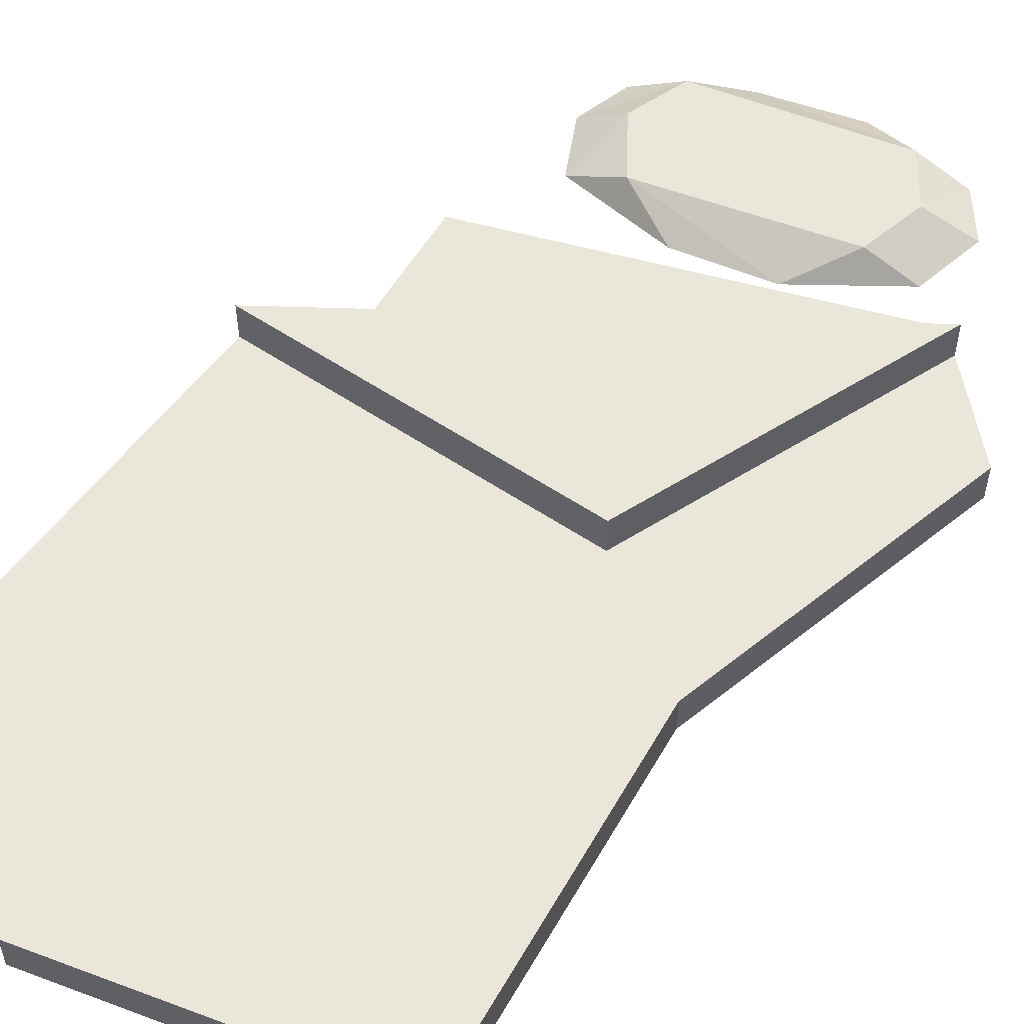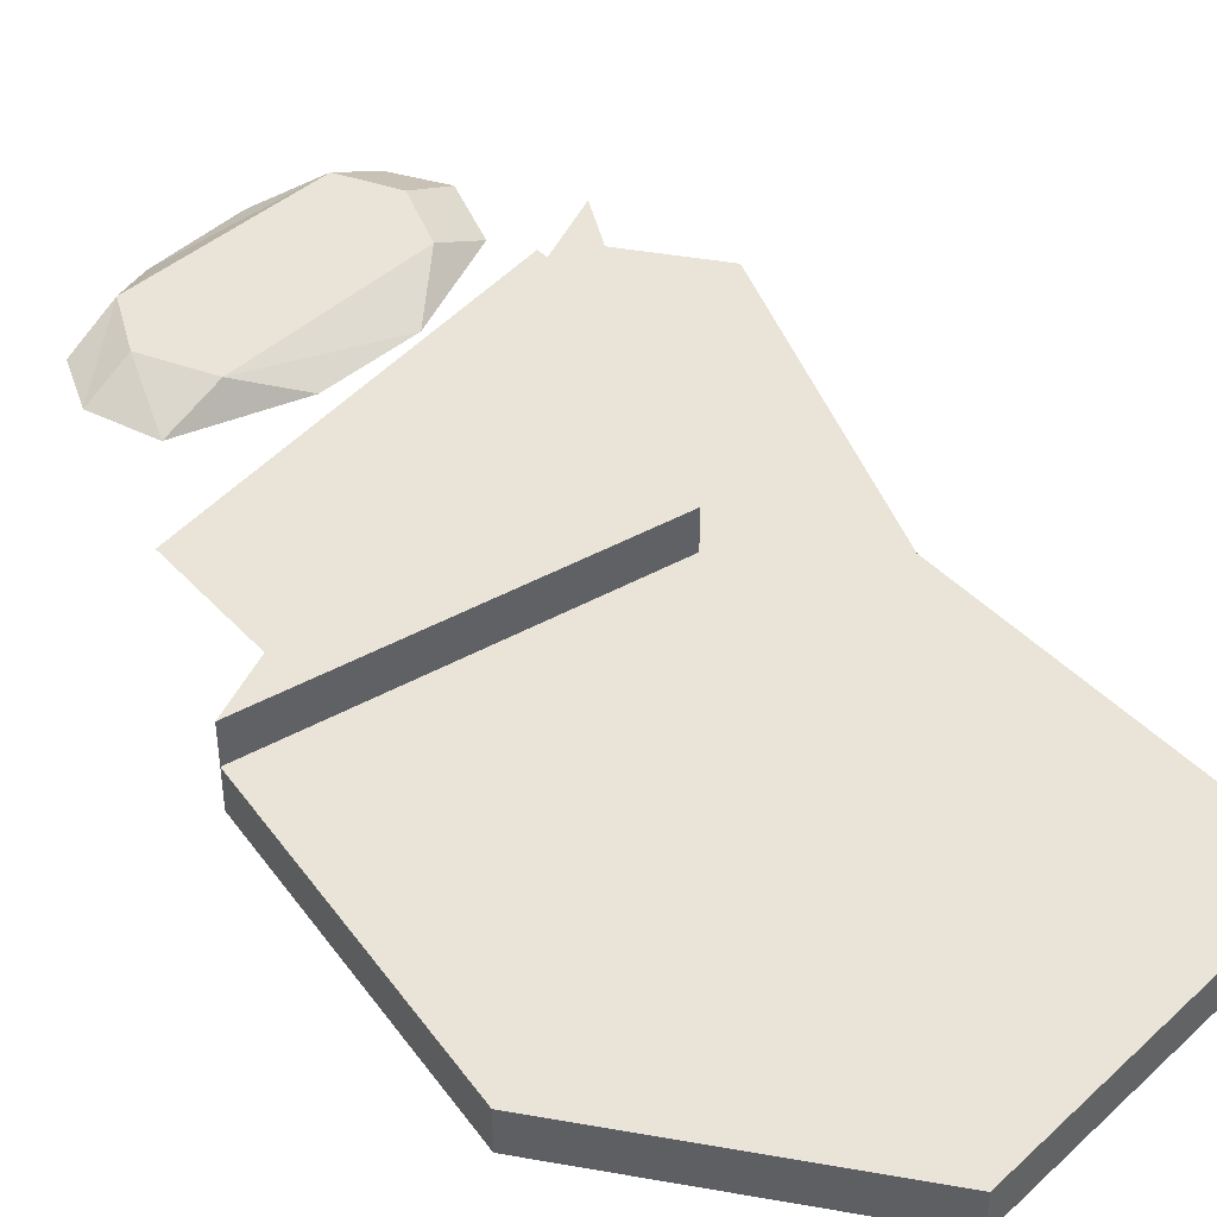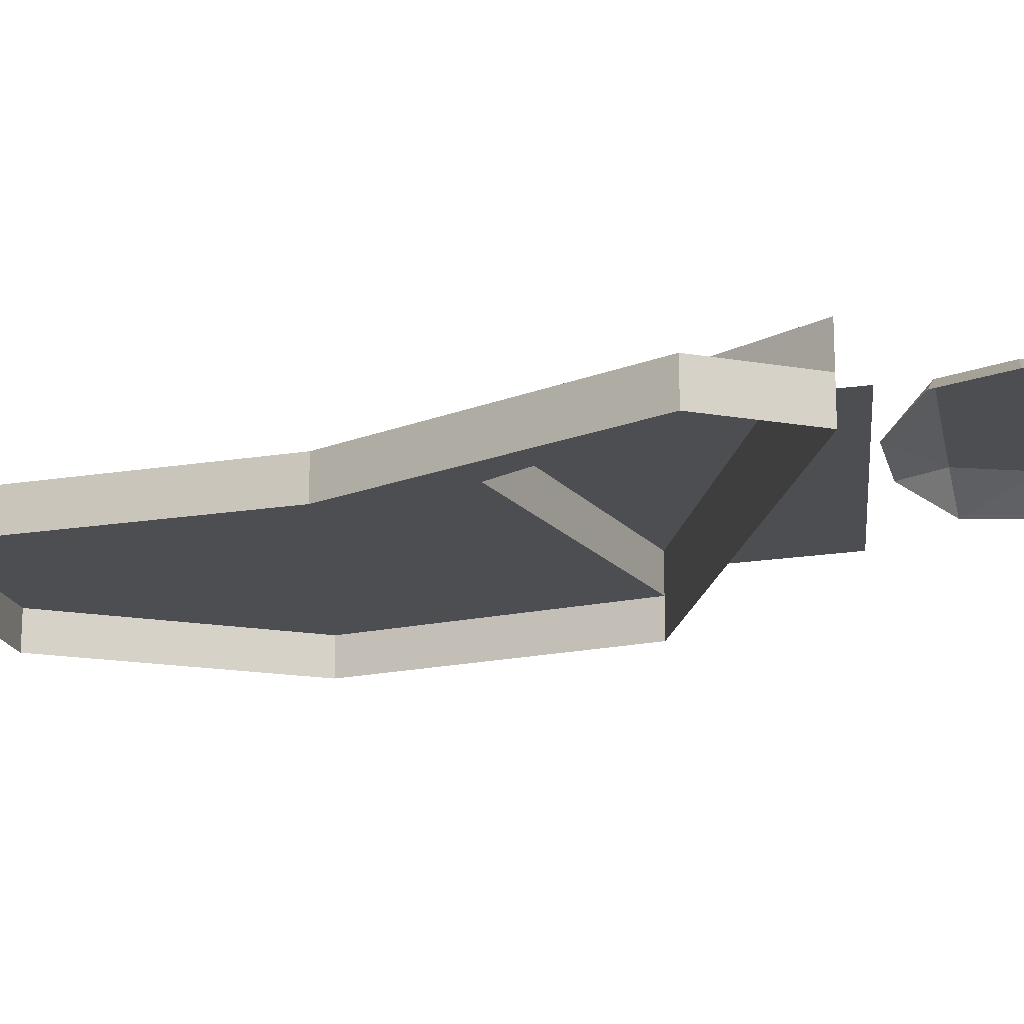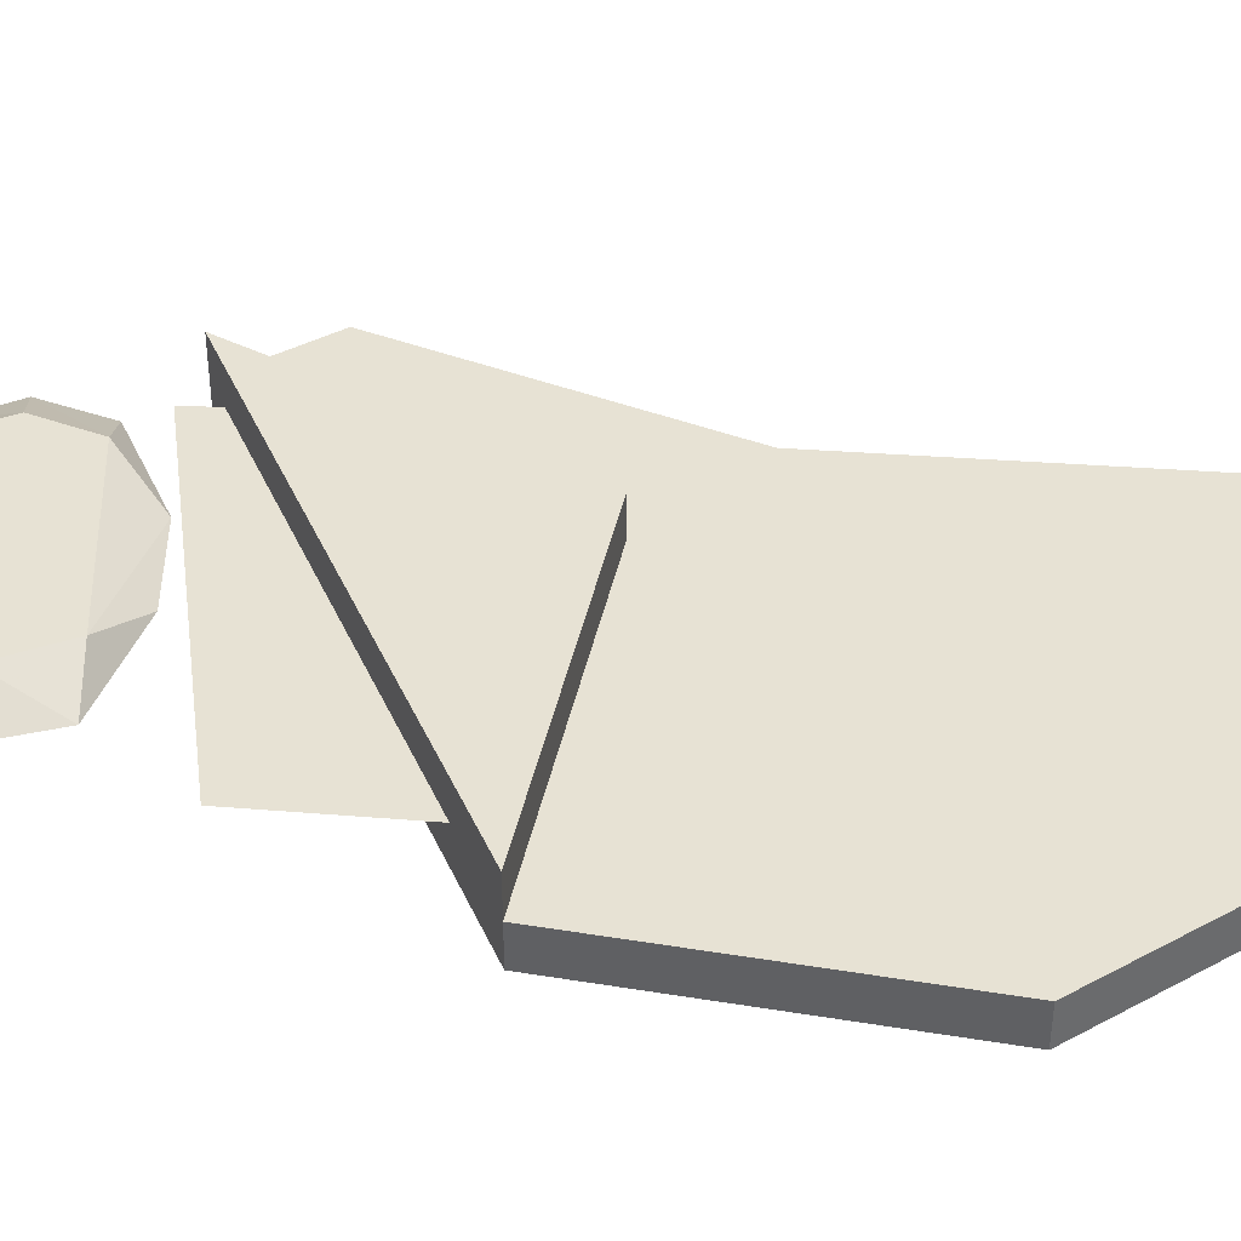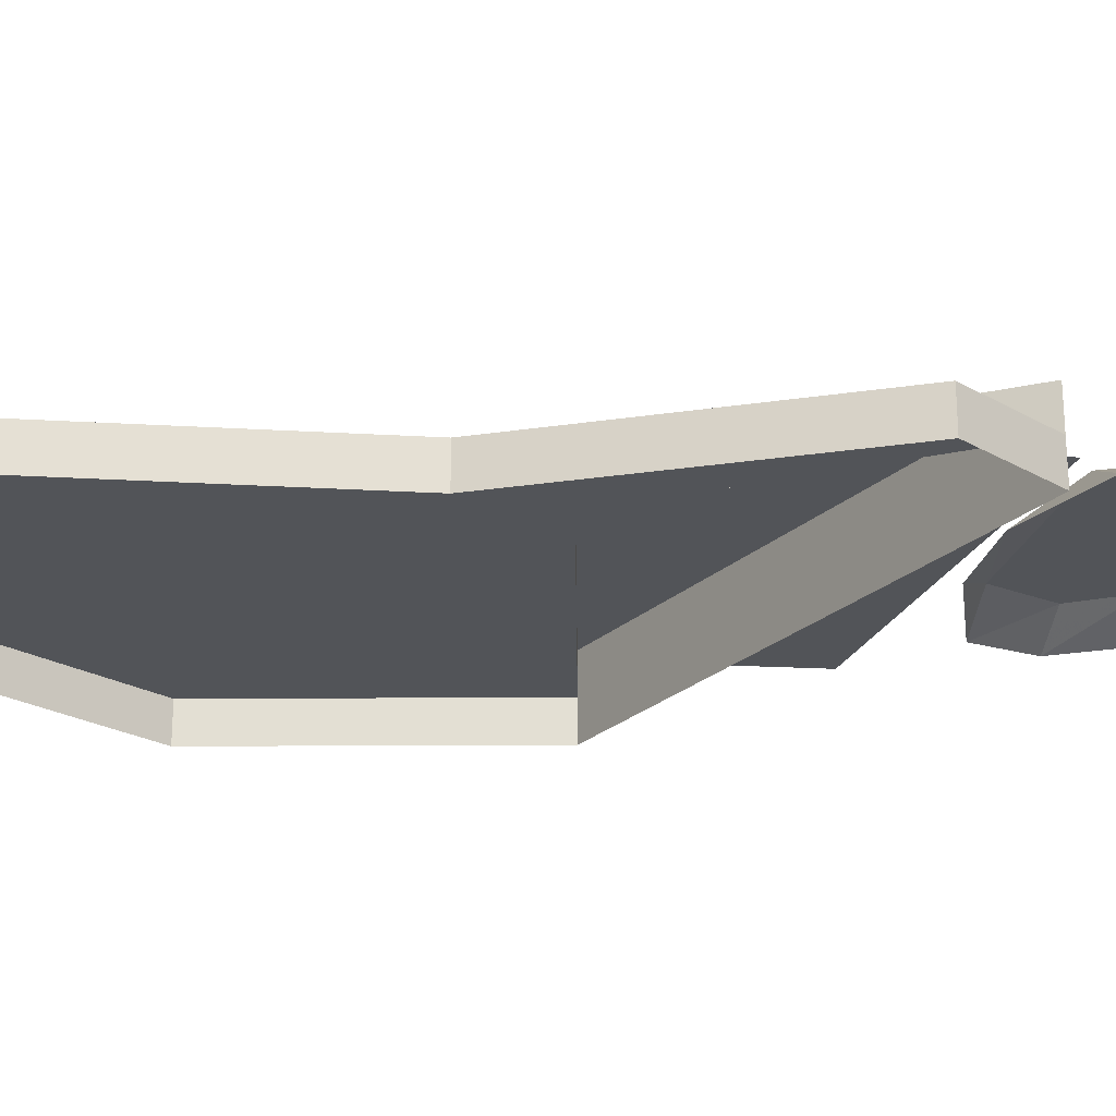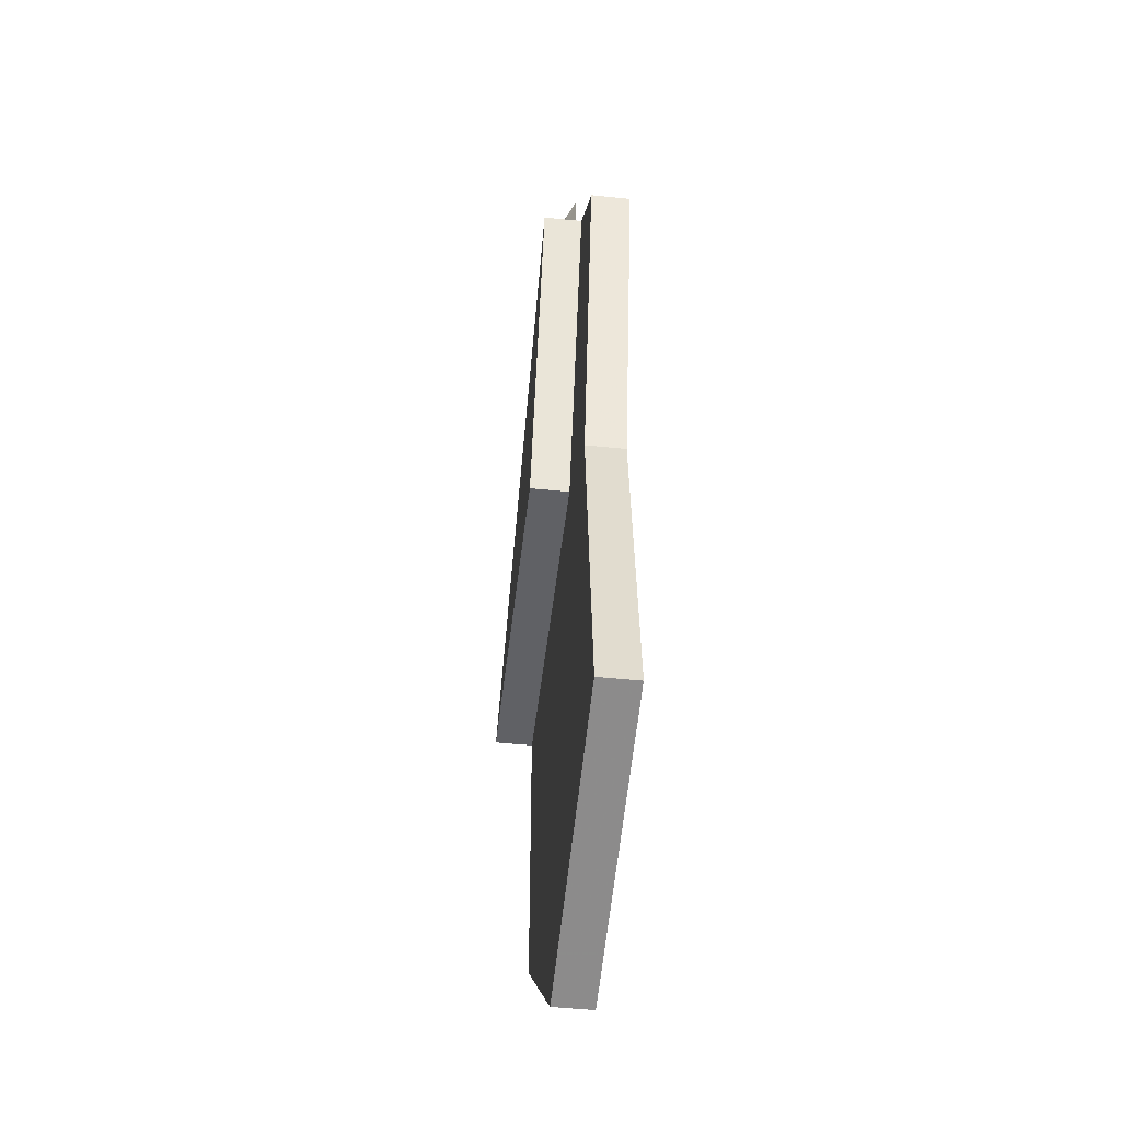
<metadata>
{"format":"obj","ext":"obj","renderer":"f3d","projection":"perspective","resolution":1024,"background":"white","views":[{"elev":54.9,"azim":-144.4,"up":"+Y"},{"elev":43.5,"azim":146.8,"up":"+Y"},{"elev":-16.8,"azim":-64.8,"up":"+Y"},{"elev":39.9,"azim":101.5,"up":"+Y"},{"elev":-23.2,"azim":-89.4,"up":"+Y"},{"elev":-49.9,"azim":-96.5,"up":"+Z"}]}
</metadata>
<code>
o poorbed_back
v -0.11 0.1 0.44
v 0.08 0.1 0.4
v 0.2 0.15 0.45
v -0.2 0.15 0.55
v -0.3 0.1 0.57
v 0.28 0.15 0.57
v 0.24 0.15 0.69
v -0.16 0.15 0.78
v -0.23 0.15 0.68
v -0.26 0.1 0.8
v -0.33 0.1 0.71
v -0.04 0.1 0.83
v 0.15 0.1 0.78
v 0.37 0.1 0.55
v 0.34 0.1 0.66
v 0.31 0.1 0.43
v -0.42 0.1 0.48
v -0.18 0.1 -0.16
v -0.18 0.18 -0.16
v -0.42 0.18 0.48
v 0.54 0.1 -0.16
v 0.54 0.18 -0.16
v -0.42 0.02 0.48
v -0.58 0.02 0.32
v -0.58 0.1 0.32
v -0.42 0.02 -0.32
v -0.42 0.1 -0.32
v -0.5 0.02 -1.04
v -0.5 0.1 -1.04
v 0.14 0.02 -1.2
v 0.14 0.1 -1.2
v 0.54 0.02 -0.8
v 0.54 0.1 -0.8
v 0.54 0.02 -0.16
v -0.35 0.1 0.51
v -0.36 0.1 0.44
v 0.39 0.1 -0.06
v 0.42 0.1 0.24
v 0.1 0.1 0.34
f 1 2 3 4
f 4 5 1
f 6 7 8 9 4 3
f 10 11 9 8
f 4 9 11 5
f 12 10 8
f 13 12 8 7
f 7 6 14 15
f 15 13 7
f 16 14 6 3
f 3 2 16
f 17 18 19 20
f 18 21 22 19
f 21 17 20 22
f 20 19 22
f 23 24 25 17
f 24 26 27 25
f 26 28 29 27
f 28 30 31 29
f 30 32 33 31
f 32 34 21 33
f 34 23 17 21
f 17 25 27 18
f 27 29 31 33 21
f 21 18 27
f 35 36 37 38 39
o poorbed_front
v -0.11 0.1 0.44
v 0.08 0.1 0.4
v 0.2 0.15 0.45
v -0.2 0.15 0.55
v -0.3 0.1 0.57
v 0.28 0.15 0.57
v 0.24 0.15 0.69
v -0.16 0.15 0.78
v -0.23 0.15 0.68
v -0.26 0.1 0.8
v -0.33 0.1 0.71
v -0.04 0.1 0.83
v 0.15 0.1 0.78
v 0.37 0.1 0.55
v 0.34 0.1 0.66
v 0.31 0.1 0.43
v -0.42 0.1 0.48
v -0.18 0.1 -0.16
v -0.18 0.18 -0.16
v -0.42 0.18 0.48
v 0.54 0.1 -0.16
v 0.54 0.18 -0.16
v -0.42 0.02 0.48
v -0.58 0.02 0.32
v -0.58 0.1 0.32
v -0.42 0.02 -0.32
v -0.42 0.1 -0.32
v -0.5 0.02 -1.04
v -0.5 0.1 -1.04
v 0.14 0.02 -1.2
v 0.14 0.1 -1.2
v 0.54 0.02 -0.8
v 0.54 0.1 -0.8
v 0.54 0.02 -0.16
v -0.35 0.1 0.51
v -0.36 0.1 0.44
v 0.39 0.1 -0.06
v 0.42 0.1 0.24
v 0.1 0.1 0.34
f 40 41 42 43
f 43 44 40
f 45 46 47 48 43 42
f 49 50 48 47
f 43 48 50 44
f 51 49 47
f 52 51 47 46
f 46 45 53 54
f 54 52 46
f 55 53 45 42
f 42 41 55
f 56 57 58 59
f 57 60 61 58
f 60 56 59 61
f 59 58 61
f 62 63 64 56
f 63 65 66 64
f 65 67 68 66
f 67 69 70 68
f 69 71 72 70
f 71 73 60 72
f 73 62 56 60
f 56 64 66 57
f 66 68 70 72 60
f 60 57 66
f 74 75 76 77 78

</code>
